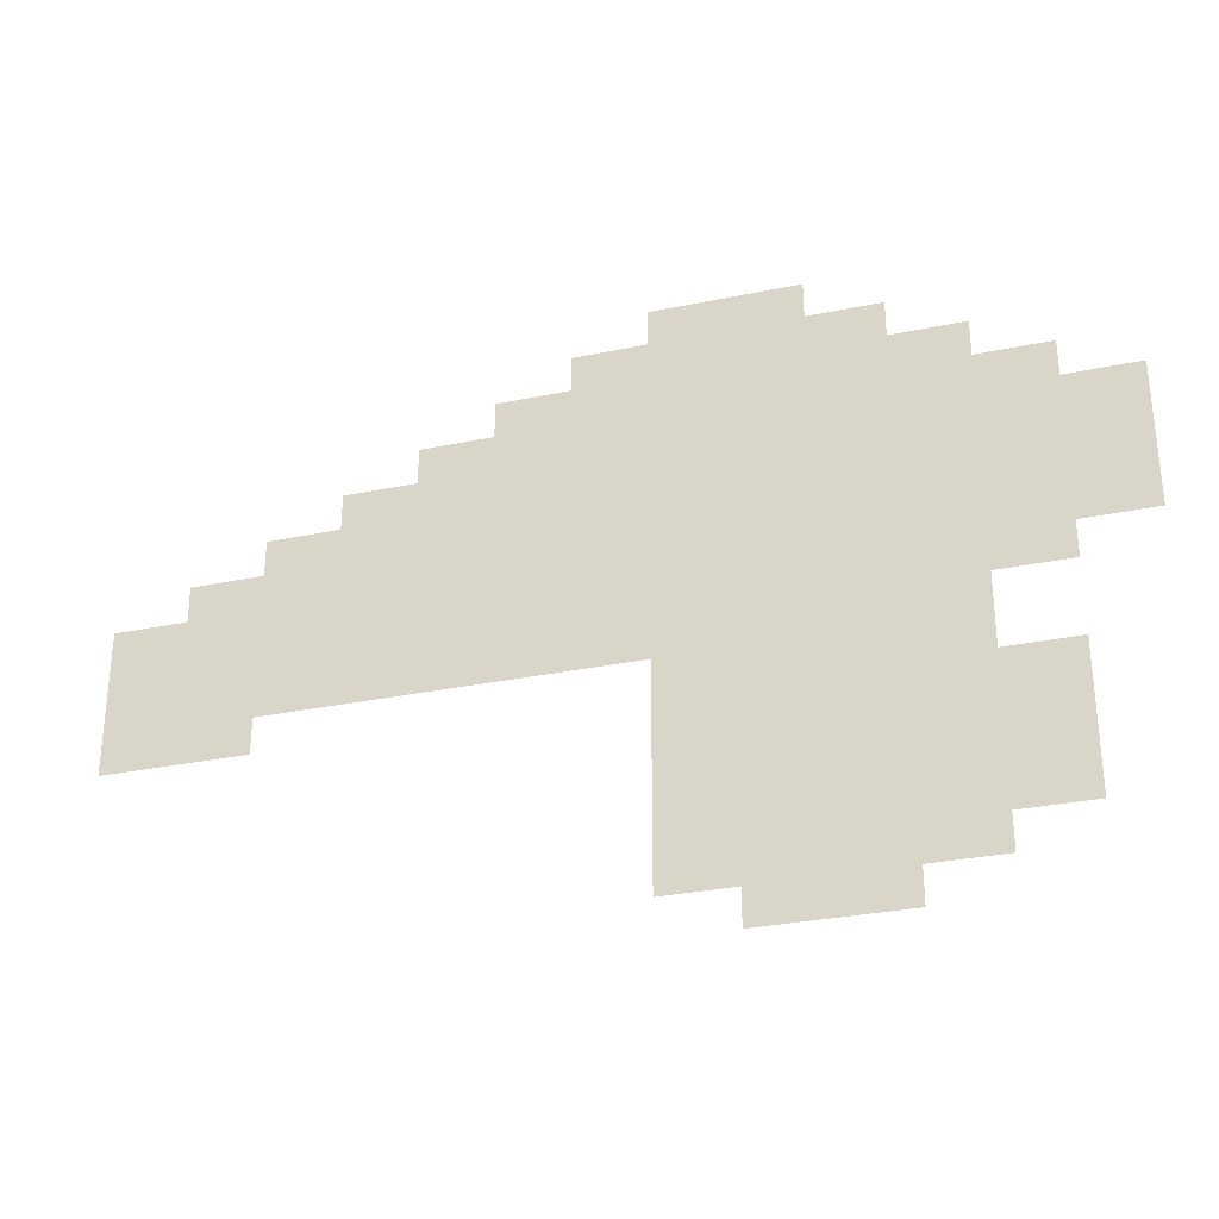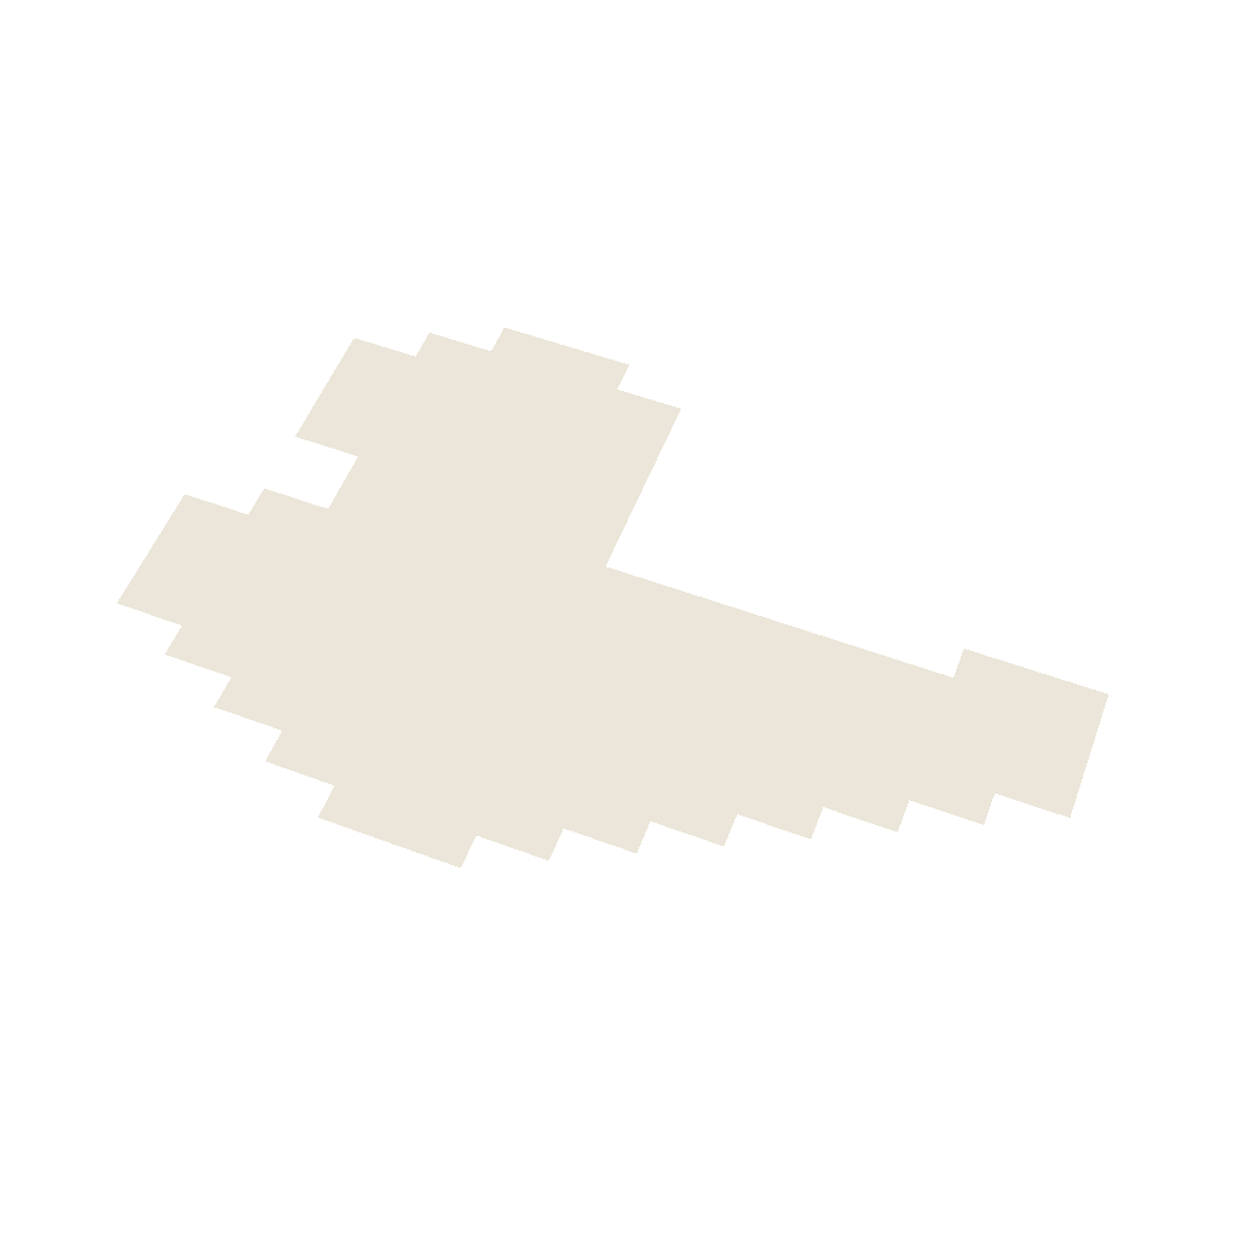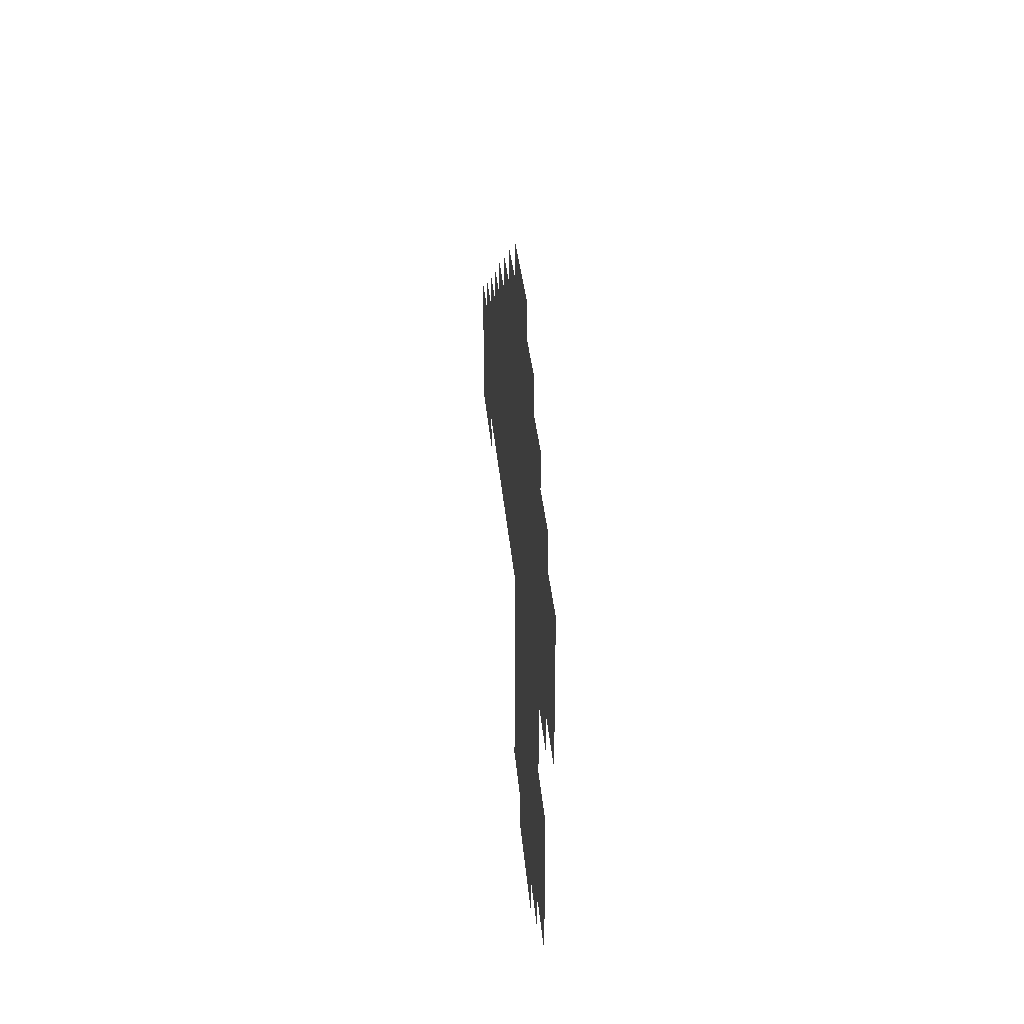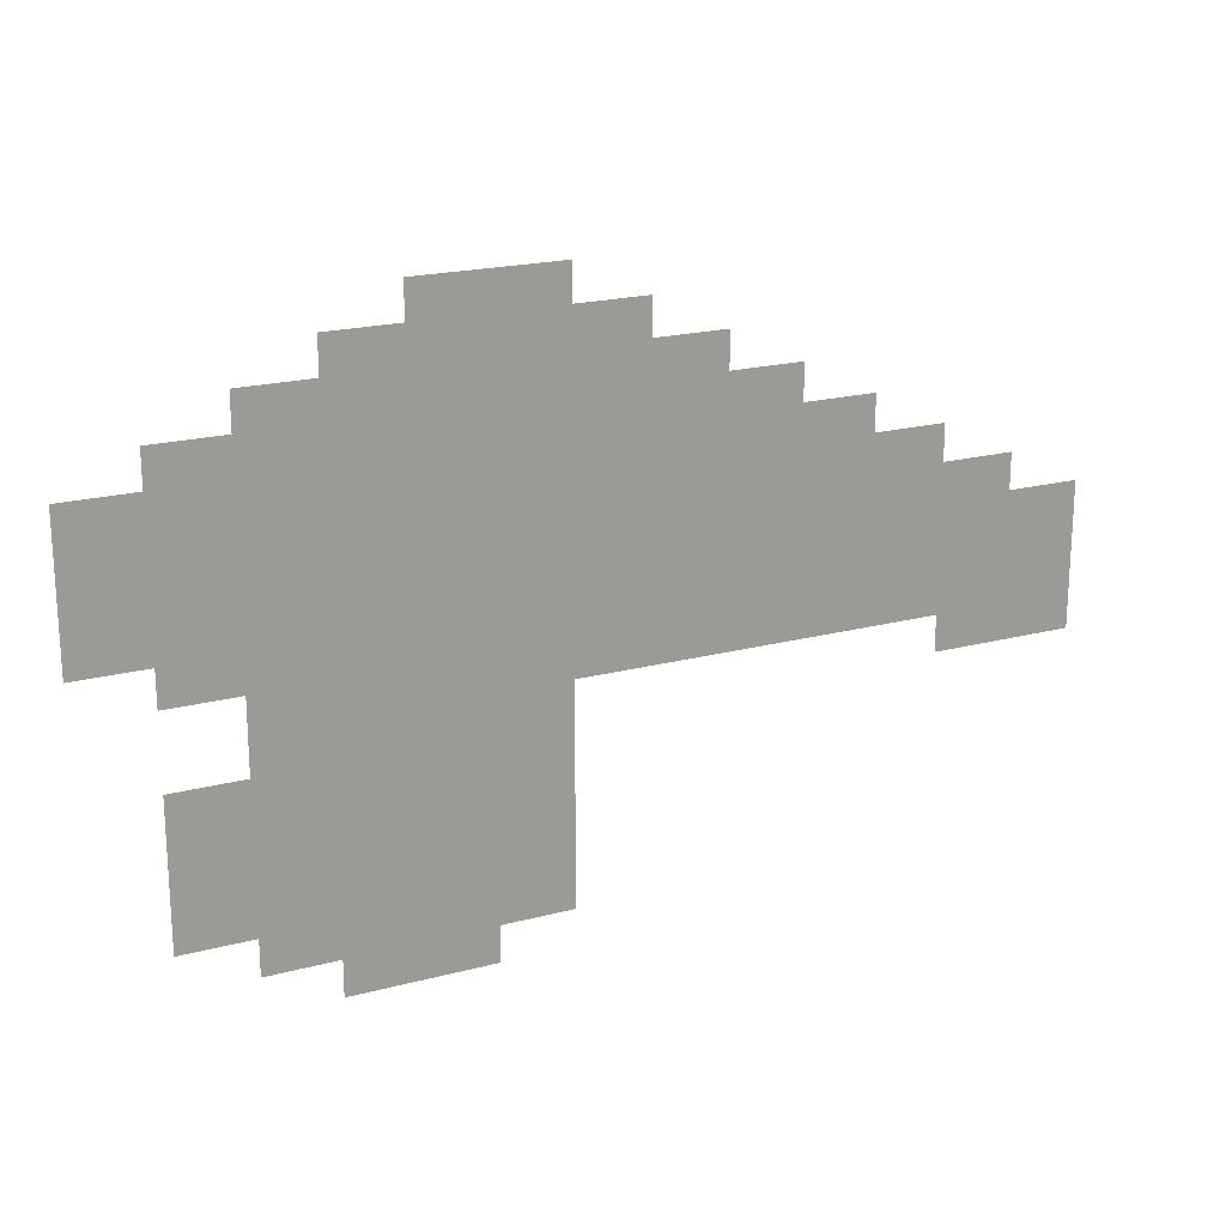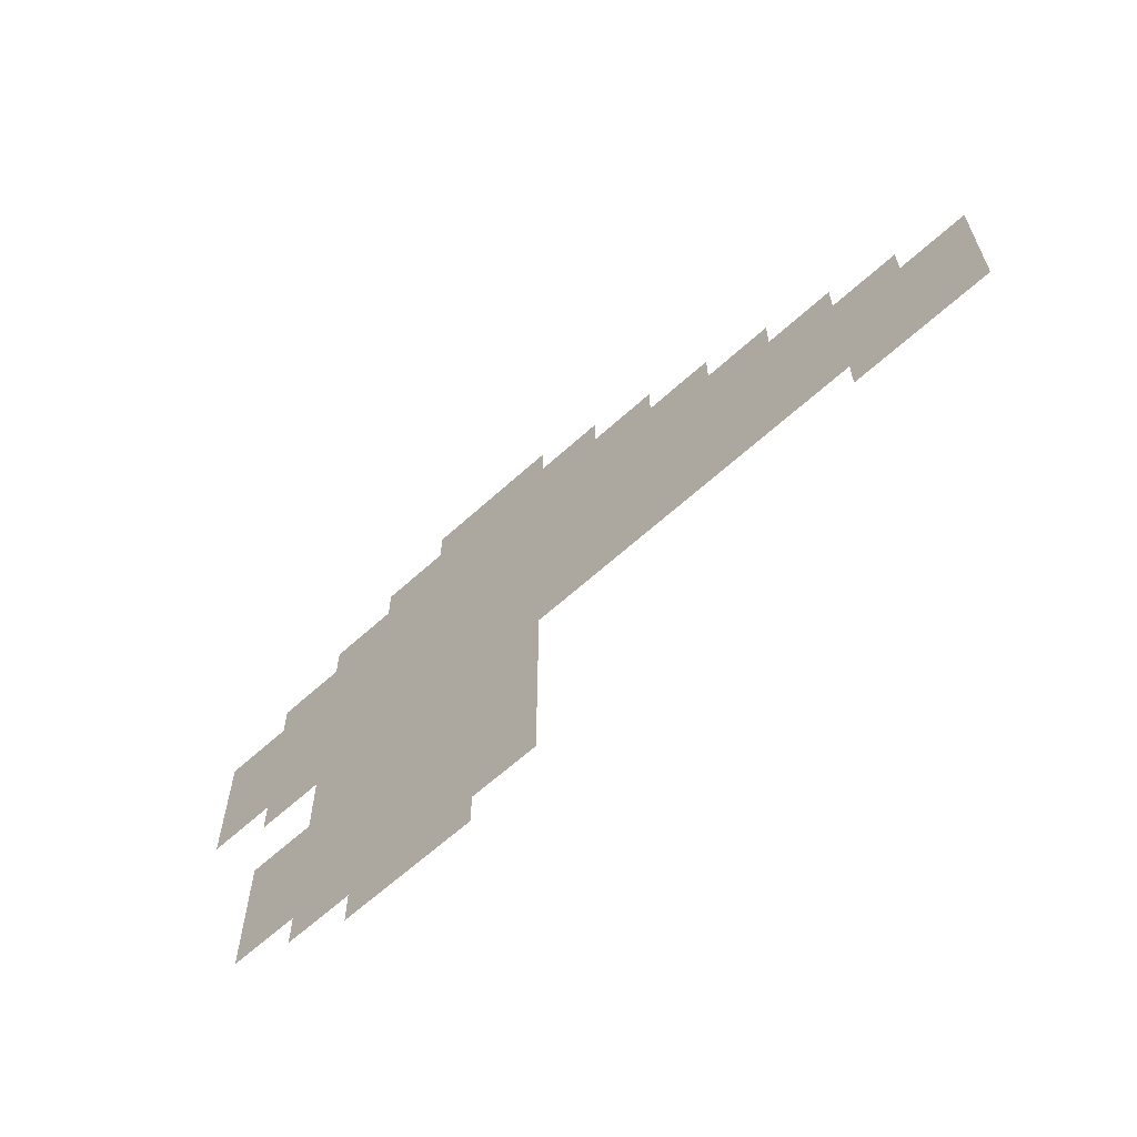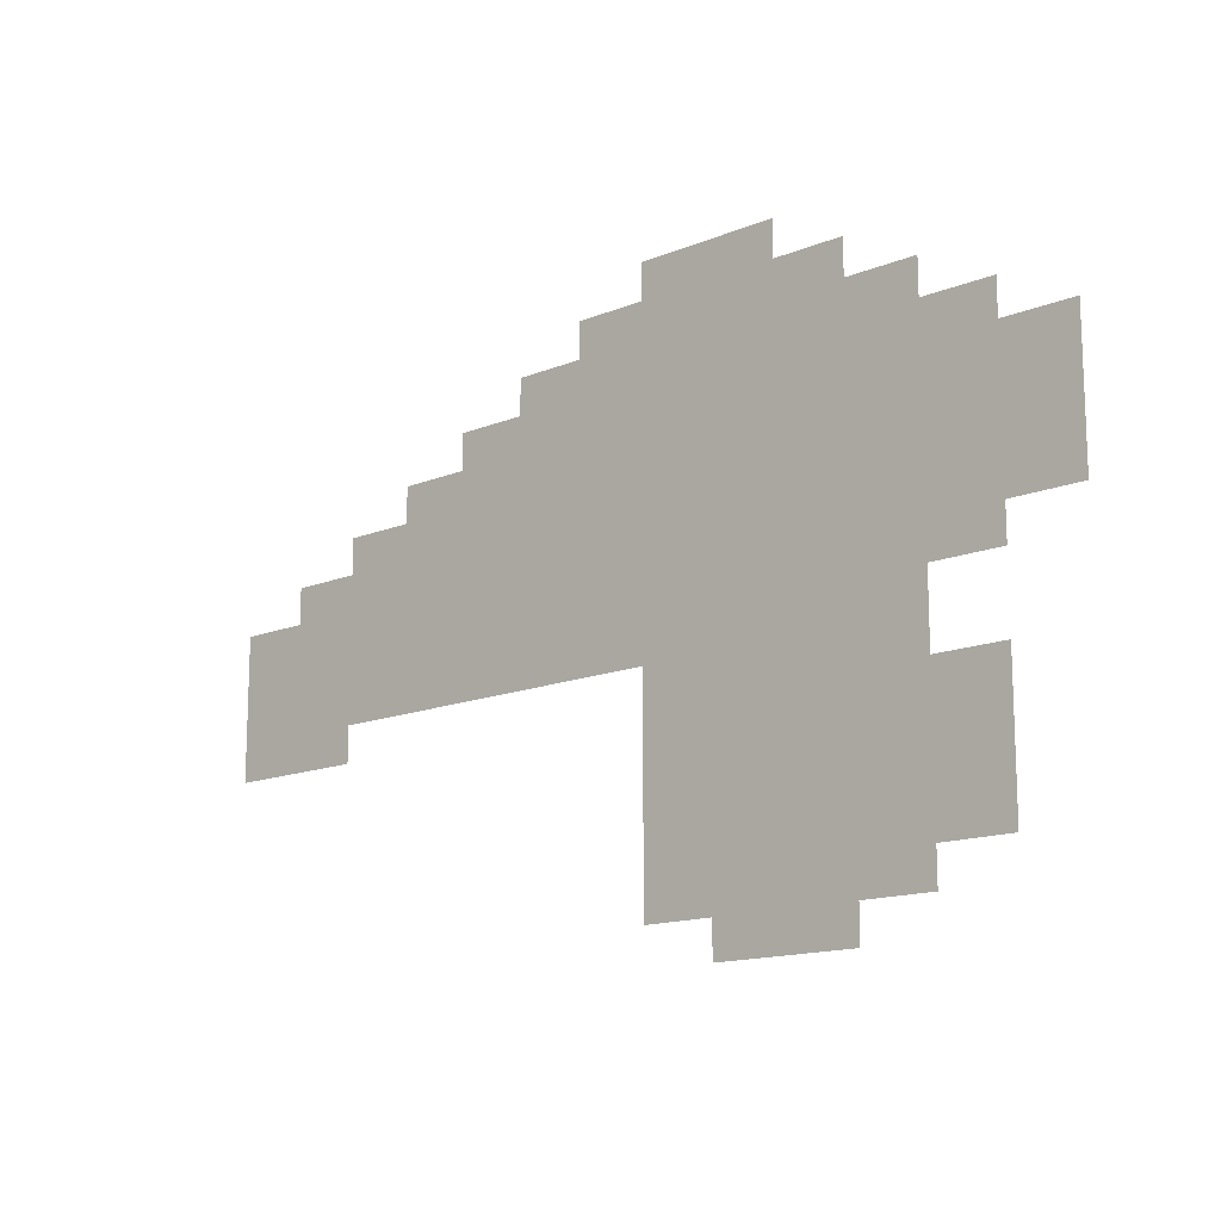
<metadata>
{"format":"obj","ext":"obj","renderer":"f3d","projection":"perspective","resolution":1024,"background":"white","views":[{"elev":-30.4,"azim":16.8,"up":"+Y"},{"elev":56.4,"azim":-158.7,"up":"+Z"},{"elev":28.7,"azim":85.8,"up":"+Y"},{"elev":20.3,"azim":154.2,"up":"+Y"},{"elev":-63.0,"azim":-137.3,"up":"+Y"},{"elev":-14.5,"azim":41.7,"up":"+Y"}]}
</metadata>
<code>
v -160 -144 0
v -224 -144 0
v -224 -80 0
v -160 -80 0
v -128 -160 0
v -192 -160 0
v -192 -96 0
v -128 -96 0
v -192 -160 0
v -256 -160 0
v -256 -96 0
v -192 -96 0
v -96 -176 0
v -160 -176 0
v -160 -112 0
v -96 -112 0
v -160 -176 0
v -224 -176 0
v -224 -112 0
v -160 -112 0
v -224 -176 0
v -288 -176 0
v -288 -112 0
v -224 -112 0
v -64 -192 0
v -128 -192 0
v -128 -128 0
v -64 -128 0
v -128 -192 0
v -192 -192 0
v -192 -128 0
v -128 -128 0
v -192 -192 0
v -256 -192 0
v -256 -128 0
v -192 -128 0
v -256 -192 0
v -320 -192 0
v -320 -128 0
v -256 -128 0
v -32 -208 0
v -96 -208 0
v -96 -144 0
v -32 -144 0
v -96 -208 0
v -160 -208 0
v -160 -144 0
v -96 -144 0
v -160 -208 0
v -224 -208 0
v -224 -144 0
v -160 -144 0
v -224 -208 0
v -288 -208 0
v -288 -144 0
v -224 -144 0
v -288 -208 0
v -352 -208 0
v -352 -144 0
v -288 -144 0
v -64 -224 0
v -128 -224 0
v -128 -160 0
v -64 -160 0
v -128 -224 0
v -192 -224 0
v -192 -160 0
v -128 -160 0
v -192 -224 0
v -256 -224 0
v -256 -160 0
v -192 -160 0
v -256 -224 0
v -320 -224 0
v -320 -160 0
v -256 -160 0
v -320 -224 0
v -384 -224 0
v -384 -160 0
v -320 -160 0
v -96 -240 0
v -160 -240 0
v -160 -176 0
v -96 -176 0
v -160 -240 0
v -224 -240 0
v -224 -176 0
v -160 -176 0
v -224 -240 0
v -288 -240 0
v -288 -176 0
v -224 -176 0
v -288 -240 0
v -352 -240 0
v -352 -176 0
v -288 -176 0
v -352 -240 0
v -416 -240 0
v -416 -176 0
v -352 -176 0
v -128 -256 0
v -192 -256 0
v -192 -192 0
v -128 -192 0
v -384 -256 0
v -448 -256 0
v -448 -192 0
v -384 -192 0
v -160 -272 0
v -224 -272 0
v -224 -208 0
v -160 -208 0
v -96 -304 0
v -160 -304 0
v -160 -240 0
v -96 -240 0
v -64 -320 0
v -128 -320 0
v -128 -256 0
v -64 -256 0
v -128 -320 0
v -192 -320 0
v -192 -256 0
v -128 -256 0
v -96 -336 0
v -160 -336 0
v -160 -272 0
v -96 -272 0
v -160 -336 0
v -224 -336 0
v -224 -272 0
v -160 -272 0
v -128 -352 0
v -192 -352 0
v -192 -288 0
v -128 -288 0
g isometric_mesh_0003
f 1 2 3 4
f 5 6 7 8
f 9 10 11 12
f 13 14 15 16
f 17 18 19 20
f 21 22 23 24
f 25 26 27 28
f 29 30 31 32
f 33 34 35 36
f 37 38 39 40
f 41 42 43 44
f 45 46 47 48
f 49 50 51 52
f 53 54 55 56
f 57 58 59 60
f 61 62 63 64
f 65 66 67 68
f 69 70 71 72
f 73 74 75 76
f 77 78 79 80
f 81 82 83 84
f 85 86 87 88
f 89 90 91 92
f 93 94 95 96
f 97 98 99 100
f 101 102 103 104
f 105 106 107 108
f 109 110 111 112
f 113 114 115 116
f 117 118 119 120
f 121 122 123 124
f 125 126 127 128
f 129 130 131 132
f 133 134 135 136

</code>
